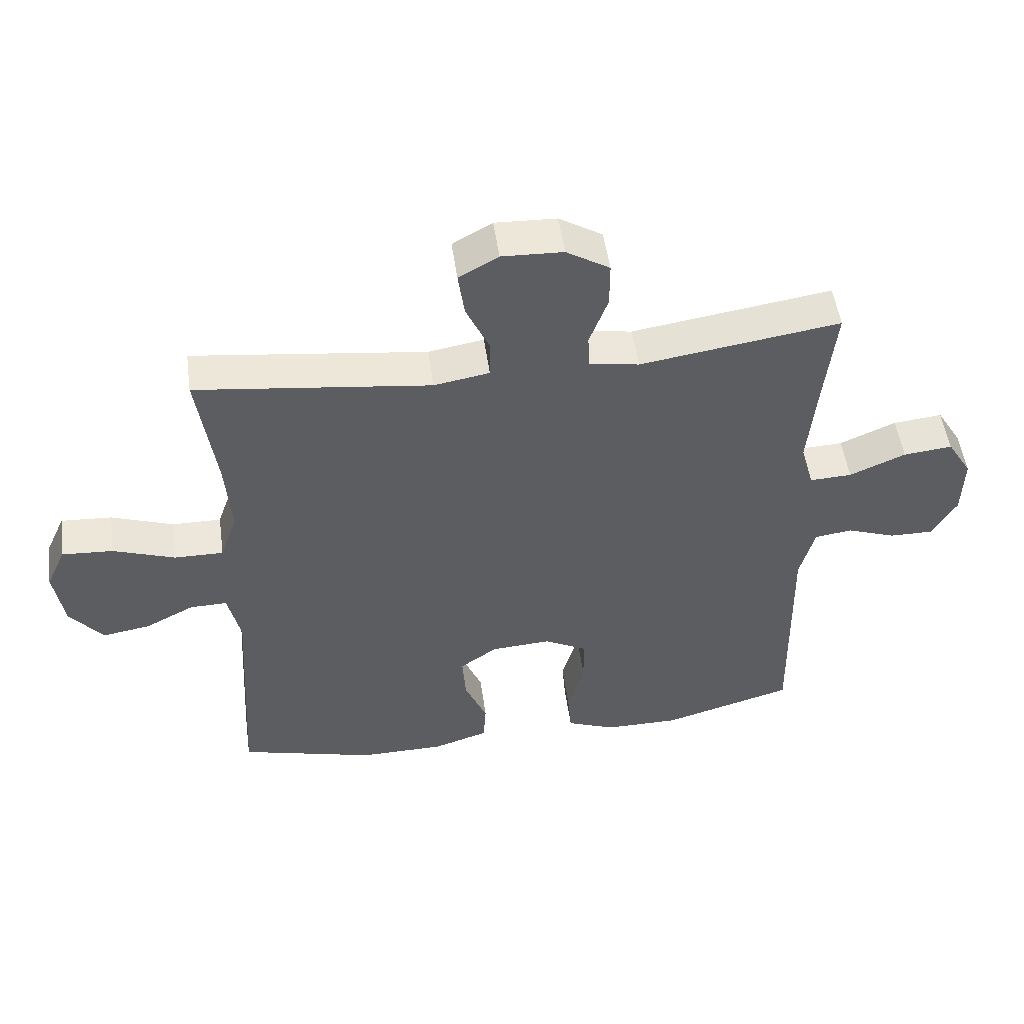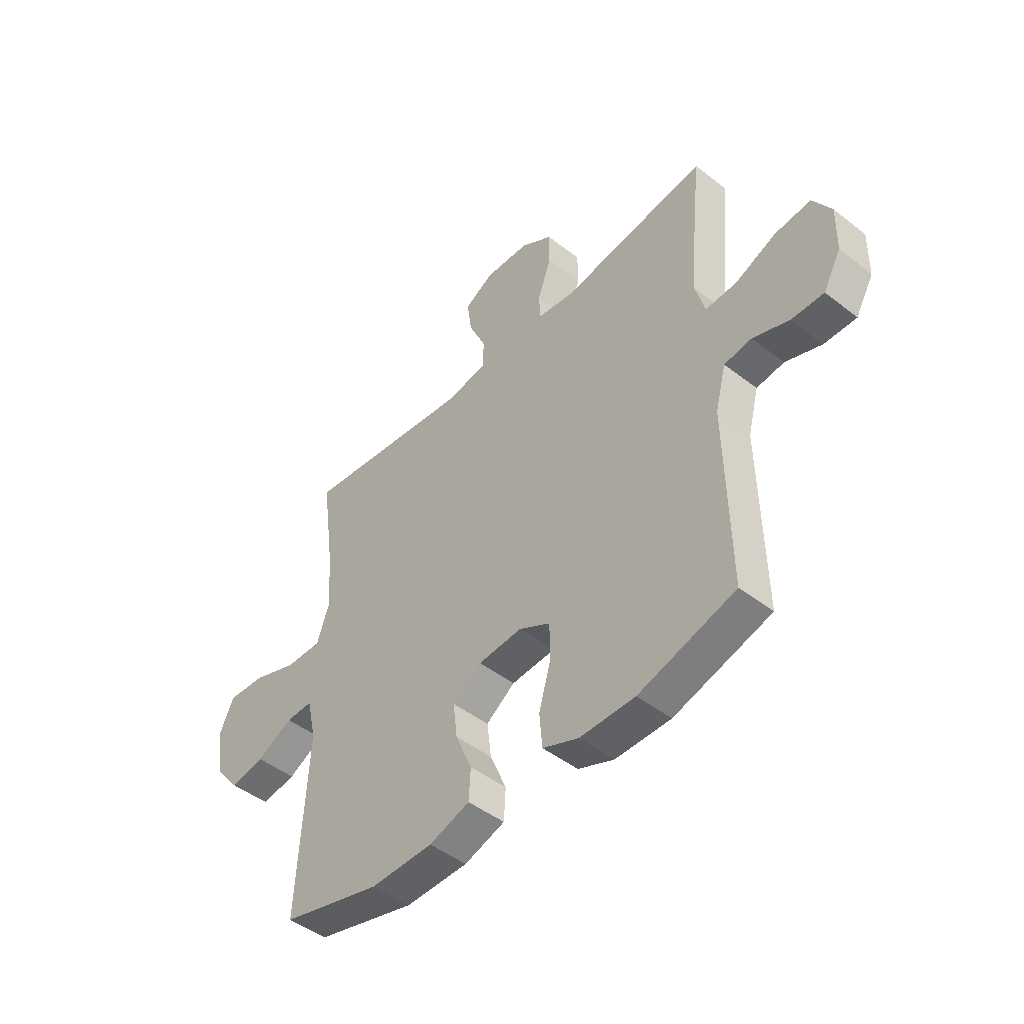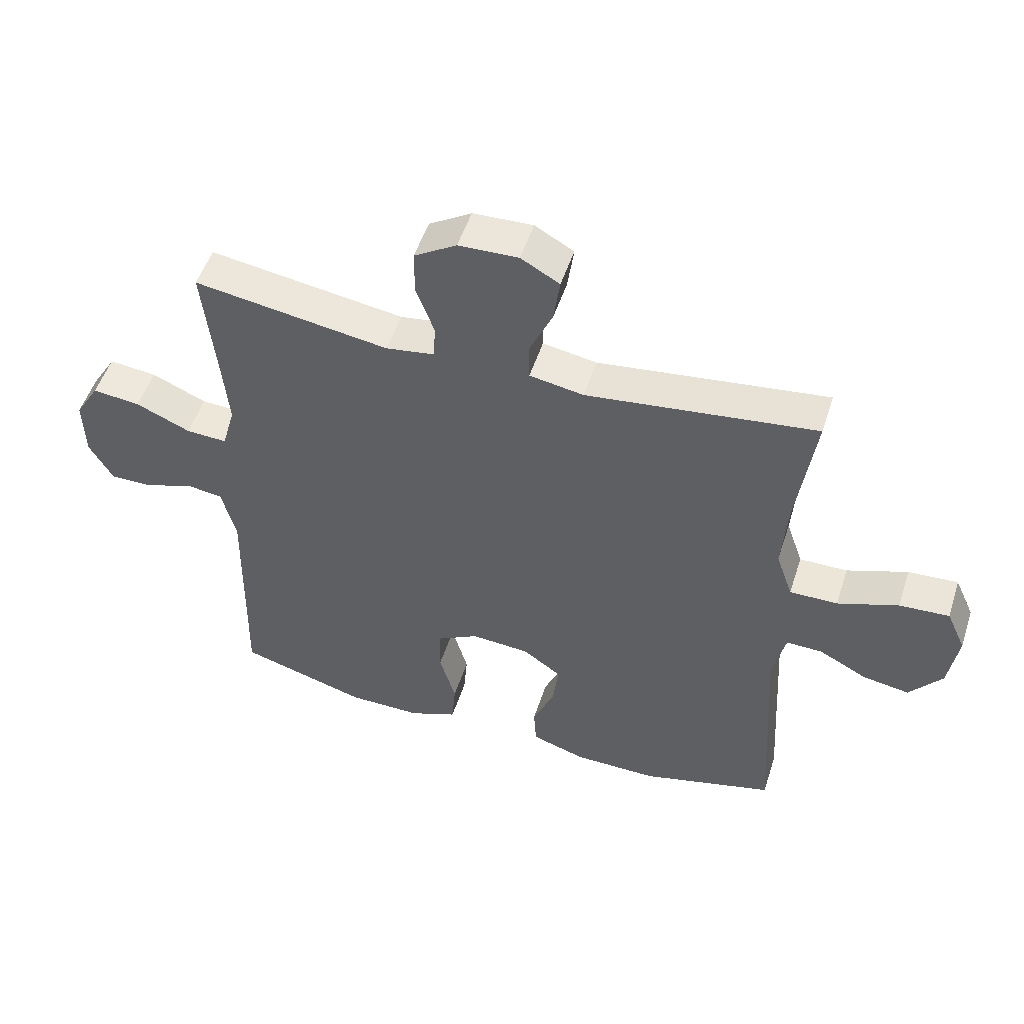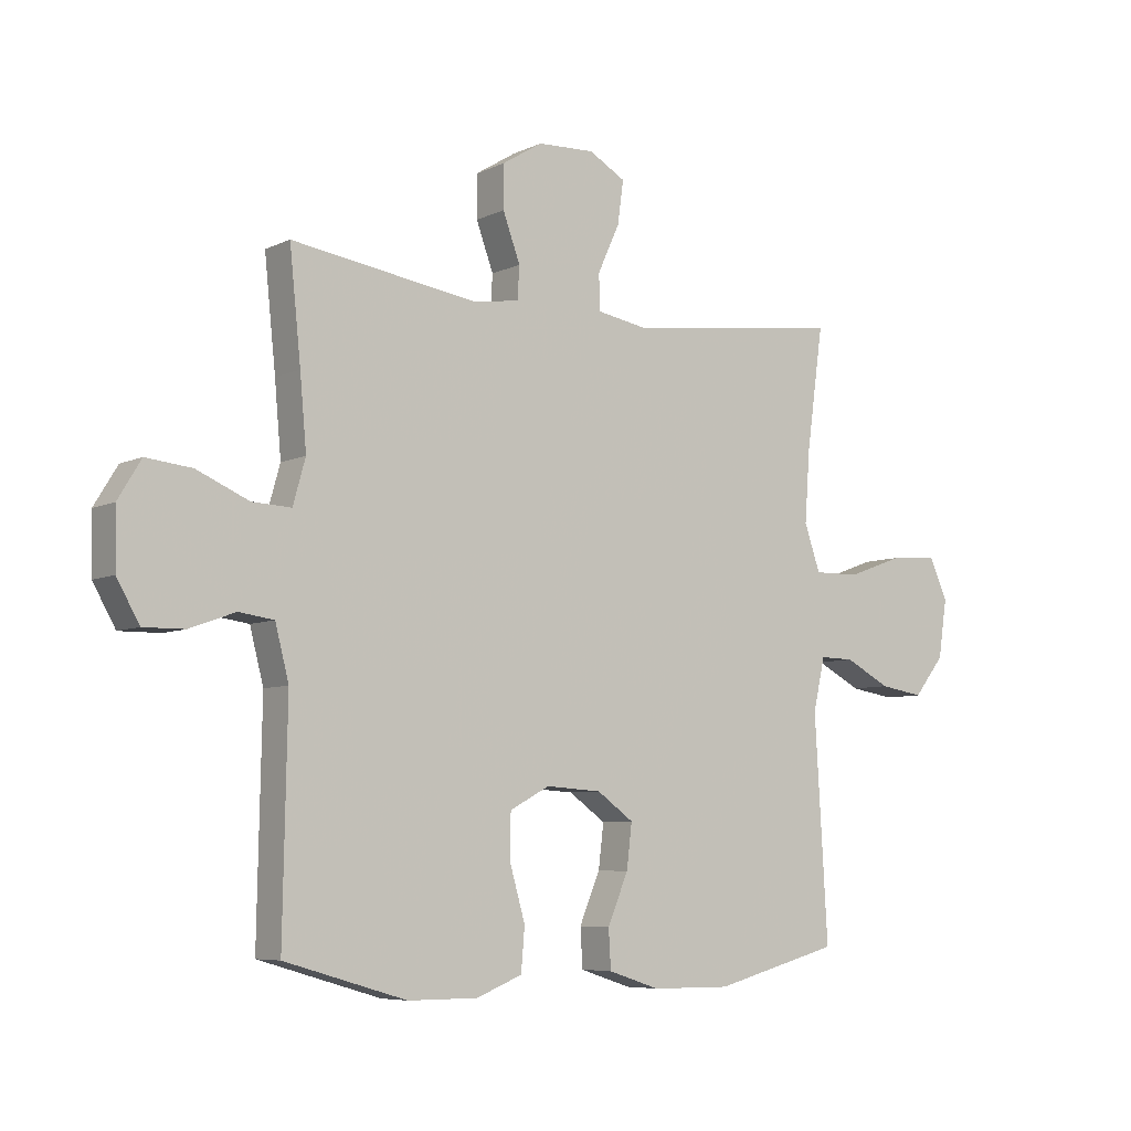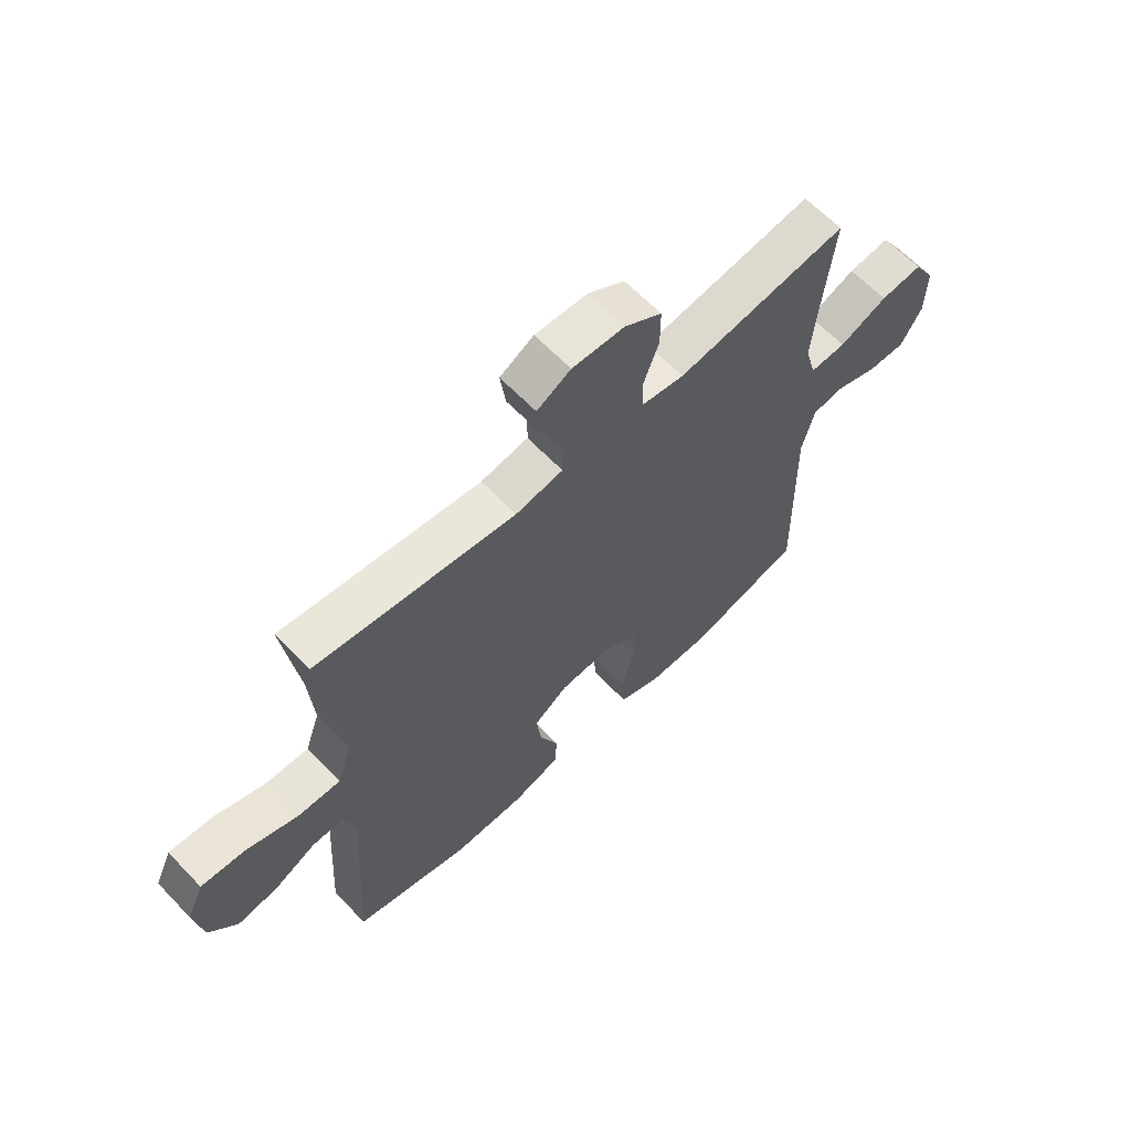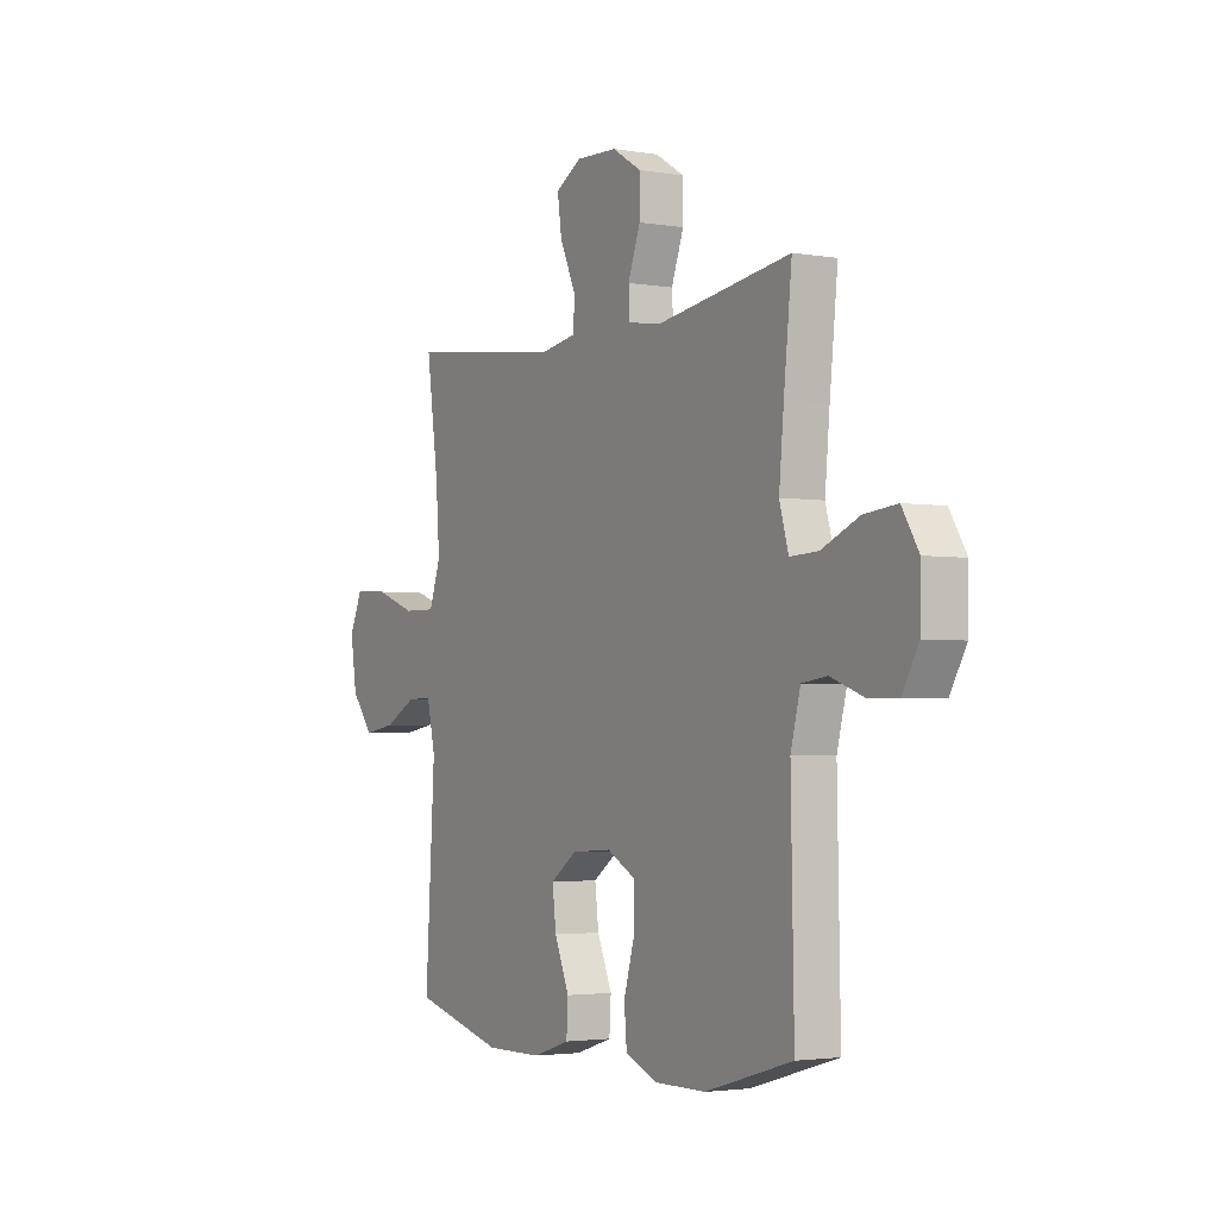
<metadata>
{"format":"obj","ext":"obj","renderer":"f3d","projection":"perspective","resolution":1024,"background":"white","views":[{"elev":51.4,"azim":-7.9,"up":"+Z"},{"elev":-46.7,"azim":48.5,"up":"+Z"},{"elev":51.4,"azim":-162.2,"up":"+Z"},{"elev":-6.7,"azim":143.4,"up":"+Z"},{"elev":63.1,"azim":-43.6,"up":"+Z"},{"elev":-2.9,"azim":59.4,"up":"+Z"}]}
</metadata>
<code>
v 0.5 0.07 -0.5
v 0.294 0.07 -0.56
v 0.176 0.07 -0.56
v 0.099 0.07 -0.529
v 0.093 0.07 -0.457
v 0.119 0.07 -0.367
v 0.118 0.07 -0.292
v 0.051 0.07 -0.256
v -0.043 0.07 -0.262
v -0.105 0.07 -0.306
v -0.096 0.07 -0.38
v -0.061 0.07 -0.463
v -0.065 0.07 -0.528
v -0.152 0.07 -0.556
v -0.286 0.07 -0.557
v -0.5 0.07 -0.5
v -0.478 0.07 -0.127
v -0.498 0.07 -0.039
v -0.556 0.07 -0.04
v -0.633 0.07 -0.08
v -0.708 0.07 -0.092
v -0.76 0.07 -0.027
v -0.775 0.07 0.071
v -0.744 0.07 0.139
v -0.664 0.07 0.134
v -0.567 0.07 0.099
v -0.49 0.07 0.098
v -0.463 0.07 0.176
v -0.472 0.07 0.298
v -0.5 0.07 0.5
v -0.133 0.07 0.454
v -0.046 0.07 0.469
v -0.045 0.07 0.529
v -0.082 0.07 0.61
v -0.092 0.07 0.682
v -0.03 0.07 0.717
v 0.066 0.07 0.713
v 0.134 0.07 0.671
v 0.134 0.07 0.599
v 0.105 0.07 0.52
v 0.108 0.07 0.465
v 0.186 0.07 0.453
v 0.5 0.07 0.5
v 0.481 0.07 0.317
v 0.47 0.07 0.196
v 0.491 0.07 0.121
v 0.557 0.07 0.124
v 0.645 0.07 0.162
v 0.722 0.07 0.17
v 0.761 0.07 0.106
v 0.759 0.07 0.009
v 0.721 0.07 -0.058
v 0.652 0.07 -0.057
v 0.575 0.07 -0.029
v 0.516 0.07 -0.037
v 0.493 0.07 -0.126
v 0.5 0 -0.5
v 0.294 0 -0.56
v 0.176 0 -0.56
v 0.099 0 -0.529
v 0.093 0 -0.457
v 0.119 0 -0.367
v 0.118 0 -0.292
v 0.051 0 -0.256
v -0.043 0 -0.262
v -0.105 0 -0.306
v -0.096 0 -0.38
v -0.061 0 -0.463
v -0.065 0 -0.528
v -0.152 0 -0.556
v -0.286 0 -0.557
v -0.5 0 -0.5
v -0.478 0 -0.127
v -0.498 0 -0.039
v -0.556 0 -0.04
v -0.633 0 -0.08
v -0.708 0 -0.092
v -0.76 0 -0.027
v -0.775 0 0.071
v -0.744 0 0.139
v -0.664 0 0.134
v -0.567 0 0.099
v -0.49 0 0.098
v -0.463 0 0.176
v -0.472 0 0.298
v -0.5 0 0.5
v -0.133 0 0.454
v -0.046 0 0.469
v -0.045 0 0.529
v -0.082 0 0.61
v -0.092 0 0.682
v -0.03 0 0.717
v 0.066 0 0.713
v 0.134 0 0.671
v 0.134 0 0.599
v 0.105 0 0.52
v 0.108 0 0.465
v 0.186 0 0.453
v 0.5 0 0.5
v 0.481 0 0.317
v 0.47 0 0.196
v 0.491 0 0.121
v 0.557 0 0.124
v 0.645 0 0.162
v 0.722 0 0.17
v 0.761 0 0.106
v 0.759 0 0.009
v 0.721 0 -0.058
v 0.652 0 -0.057
v 0.575 0 -0.029
v 0.516 0 -0.037
v 0.493 0 -0.126
f 52 53 54
f 51 52 54
f 50 51 54
f 49 50 54
f 48 49 54
f 47 48 54
f 46 47 54 55
f 45 46 55 56
f 42 43 44
f 41 42 44 45
f 38 39 40
f 37 38 40
f 36 37 40
f 35 36 40
f 34 35 40
f 33 34 40
f 32 33 40 41
f 56 1 2
f 45 56 2
f 41 45 2
f 32 41 2
f 31 32 2
f 24 25 26
f 23 24 26
f 22 23 26
f 21 22 26
f 20 21 26
f 19 20 26
f 18 19 26 27
f 17 18 27 28
f 15 16 17
f 14 15 17
f 13 14 17
f 12 13 17
f 11 12 17
f 10 11 17 28
f 4 5 6
f 3 4 6
f 2 3 6
f 2 6 7
f 31 2 7
f 31 7 8
f 30 31 8
f 29 30 8
f 9 10 28 29
f 8 9 29
f 110 109 108
f 110 108 107
f 110 107 106
f 110 106 105
f 110 105 104
f 110 104 103
f 111 110 103 102
f 112 111 102 101
f 100 99 98
f 101 100 98 97
f 96 95 94
f 96 94 93
f 96 93 92
f 96 92 91
f 96 91 90
f 96 90 89
f 97 96 89 88
f 58 57 112
f 58 112 101
f 58 101 97
f 58 97 88
f 58 88 87
f 82 81 80
f 82 80 79
f 82 79 78
f 82 78 77
f 82 77 76
f 82 76 75
f 83 82 75 74
f 84 83 74 73
f 73 72 71
f 73 71 70
f 73 70 69
f 73 69 68
f 73 68 67
f 84 73 67 66
f 62 61 60
f 62 60 59
f 62 59 58
f 63 62 58
f 63 58 87
f 64 63 87
f 64 87 86
f 64 86 85
f 85 84 66 65
f 85 65 64
f 1 57 58 2
f 2 58 59 3
f 3 59 60 4
f 4 60 61 5
f 5 61 62 6
f 6 62 63 7
f 7 63 64 8
f 8 64 65 9
f 9 65 66 10
f 10 66 67 11
f 11 67 68 12
f 12 68 69 13
f 13 69 70 14
f 14 70 71 15
f 15 71 72 16
f 16 72 73 17
f 17 73 74 18
f 18 74 75 19
f 19 75 76 20
f 20 76 77 21
f 21 77 78 22
f 22 78 79 23
f 23 79 80 24
f 24 80 81 25
f 25 81 82 26
f 26 82 83 27
f 27 83 84 28
f 28 84 85 29
f 29 85 86 30
f 30 86 87 31
f 31 87 88 32
f 32 88 89 33
f 33 89 90 34
f 34 90 91 35
f 35 91 92 36
f 36 92 93 37
f 37 93 94 38
f 38 94 95 39
f 39 95 96 40
f 40 96 97 41
f 41 97 98 42
f 42 98 99 43
f 43 99 100 44
f 44 100 101 45
f 45 101 102 46
f 46 102 103 47
f 47 103 104 48
f 48 104 105 49
f 49 105 106 50
f 50 106 107 51
f 51 107 108 52
f 52 108 109 53
f 53 109 110 54
f 54 110 111 55
f 55 111 112 56
f 56 112 57 1

</code>
